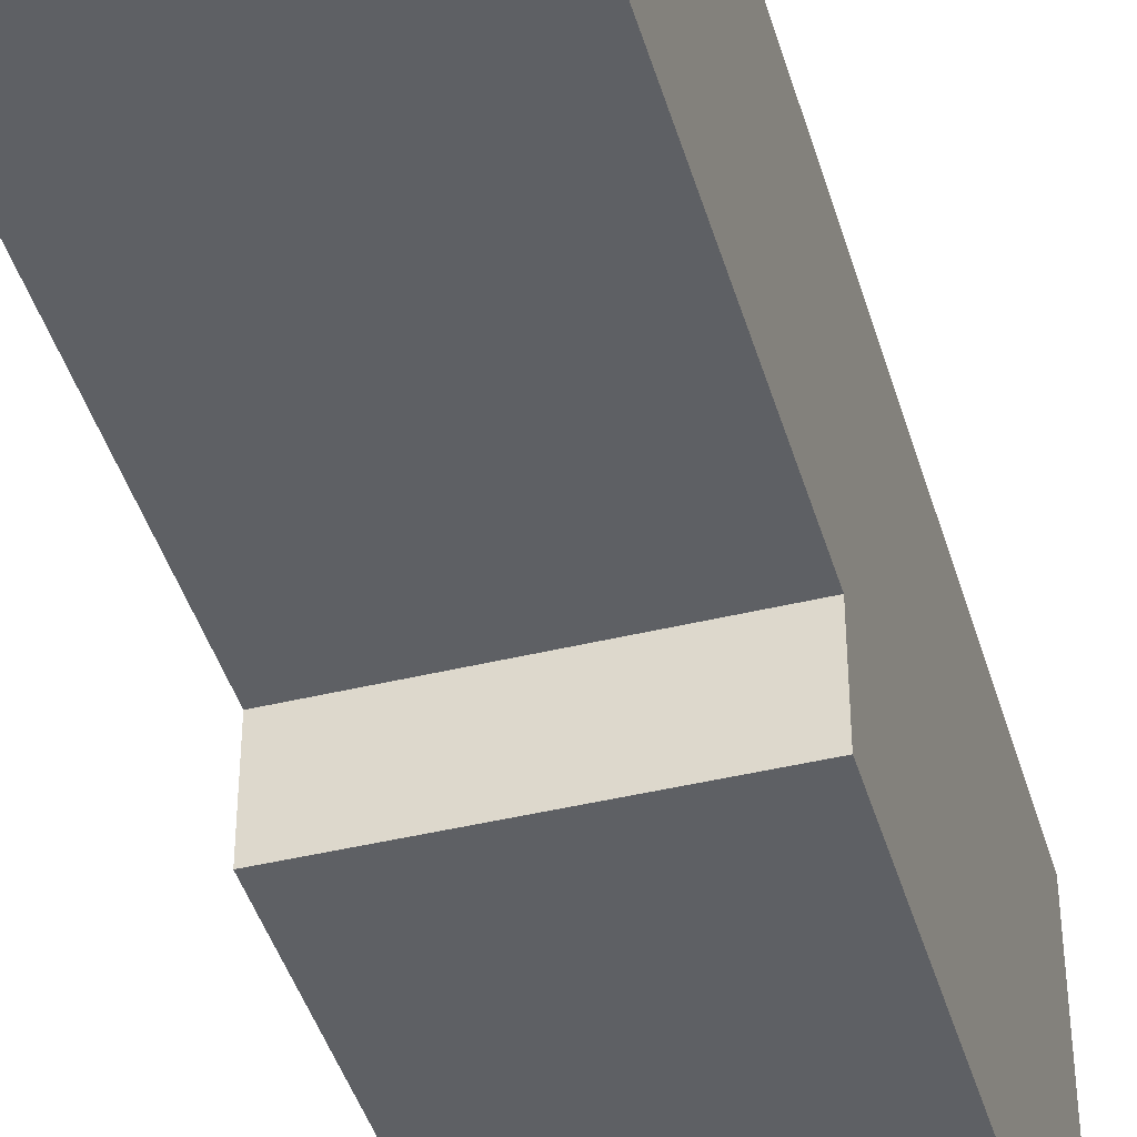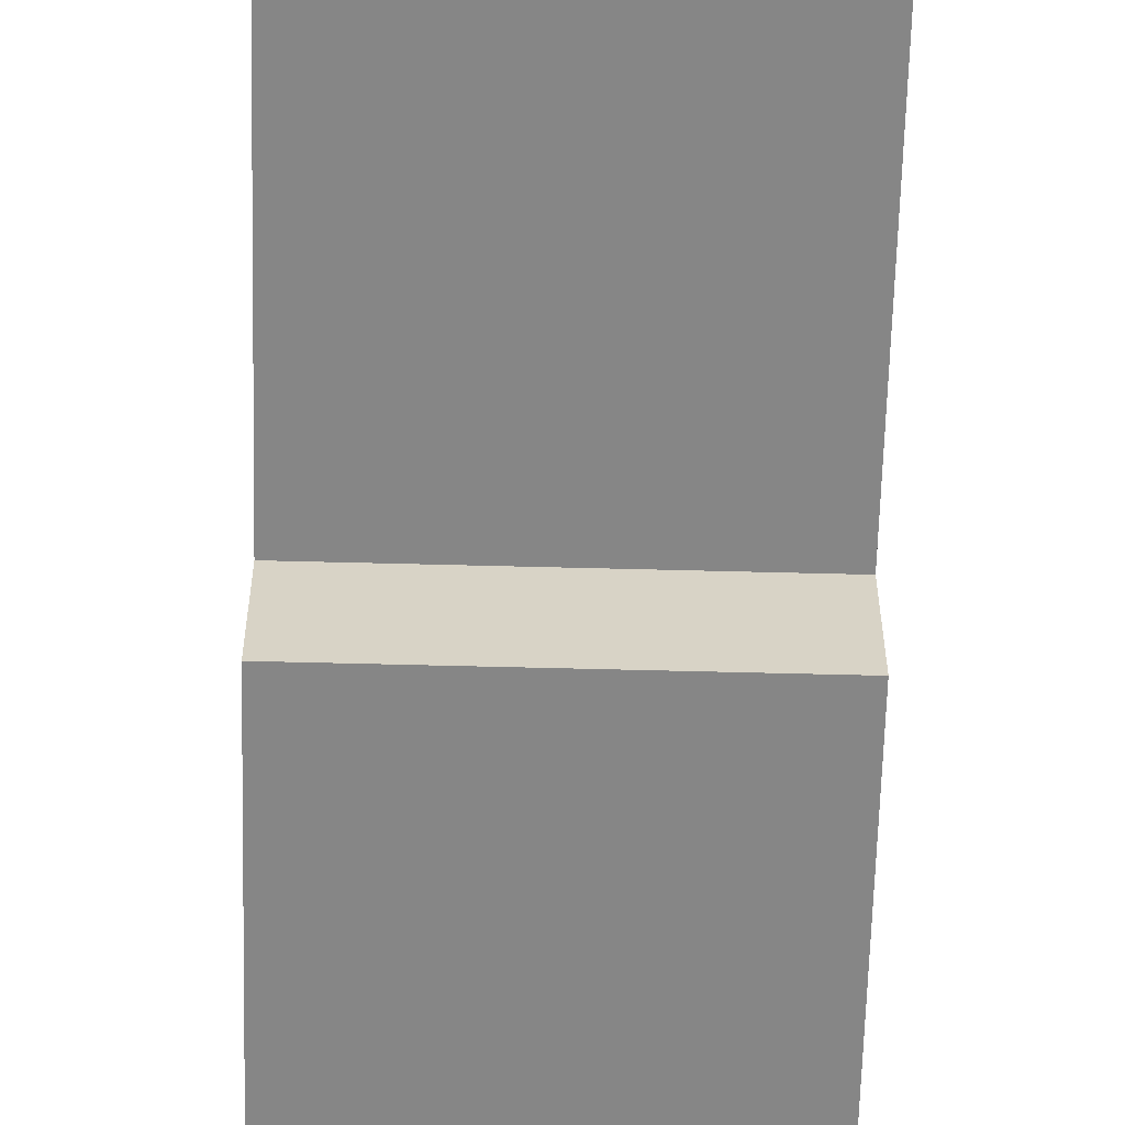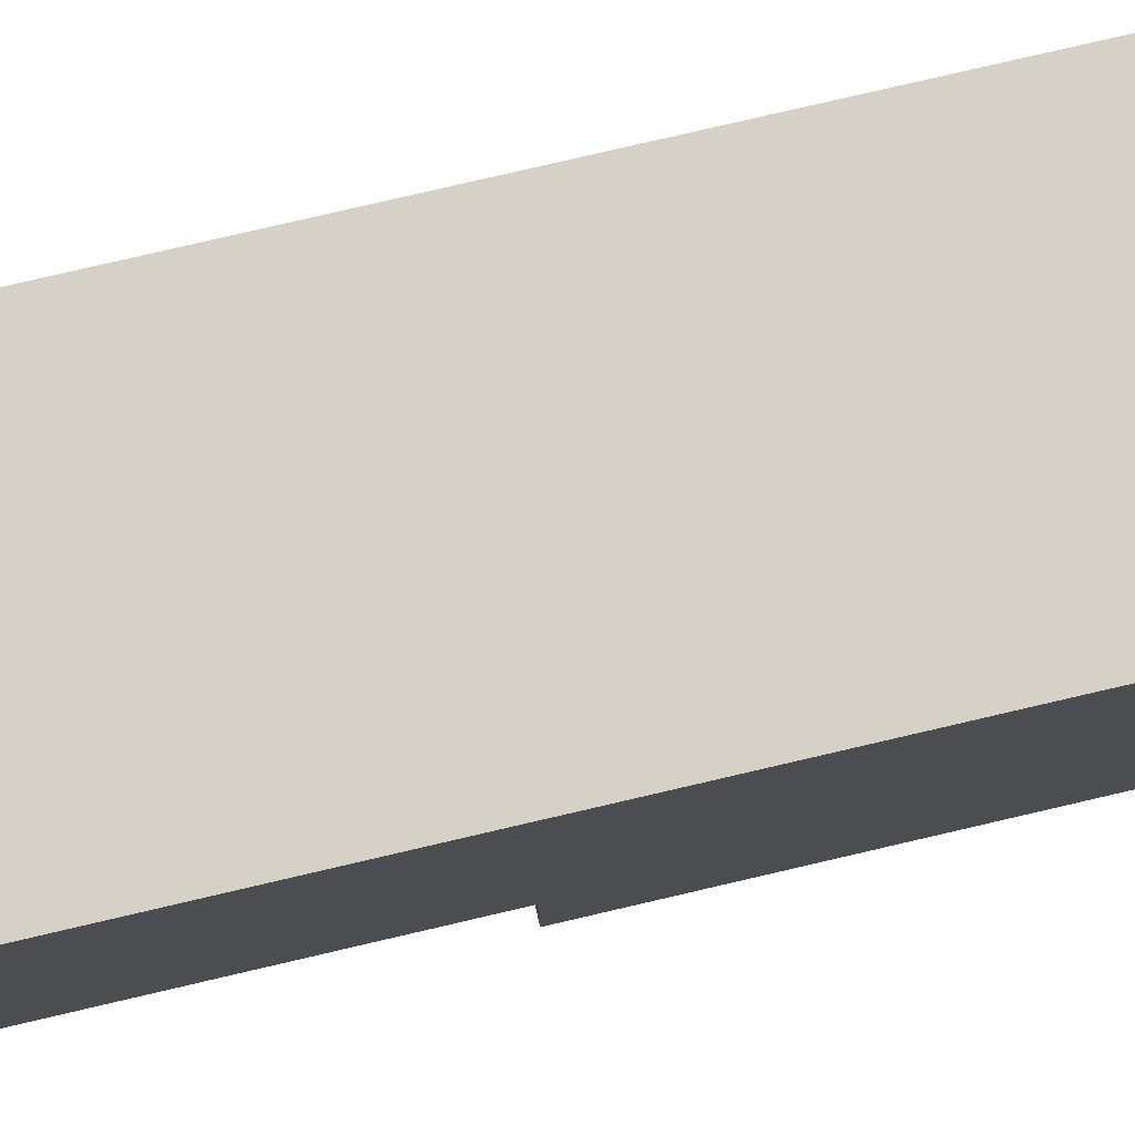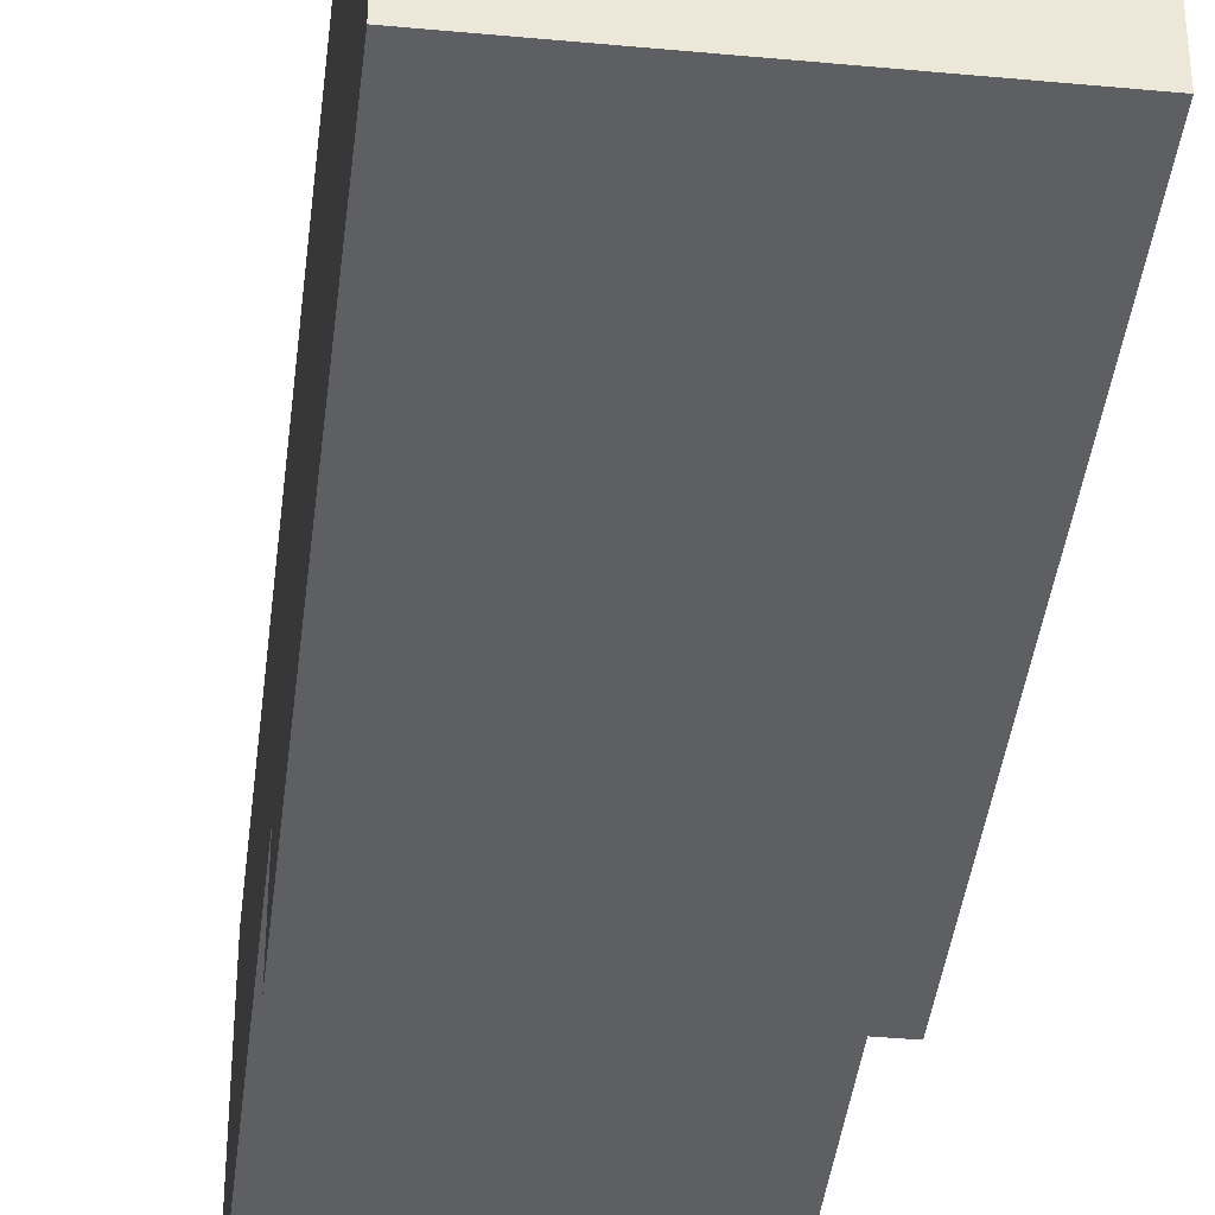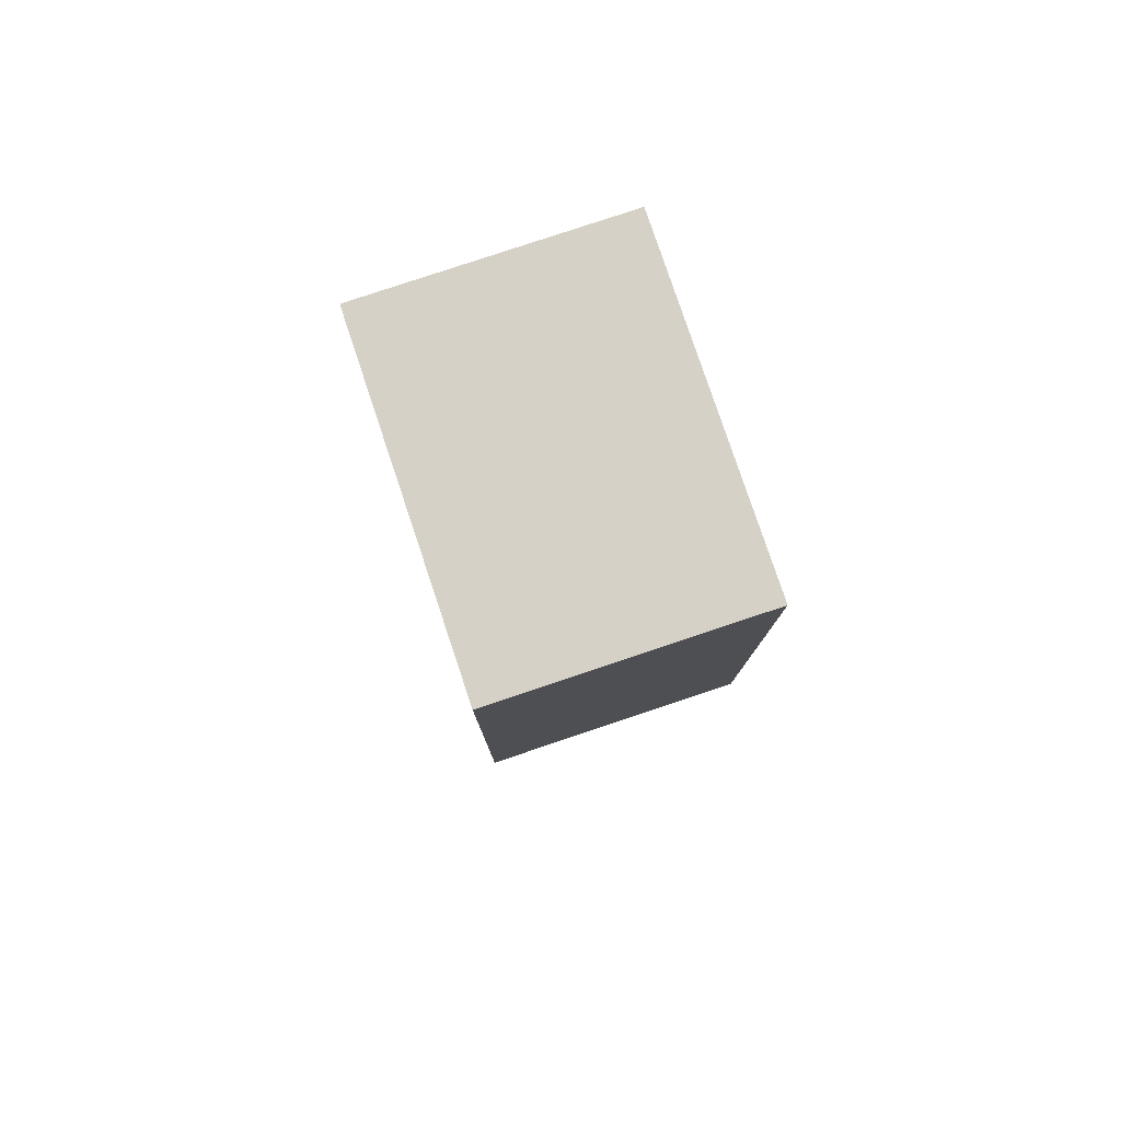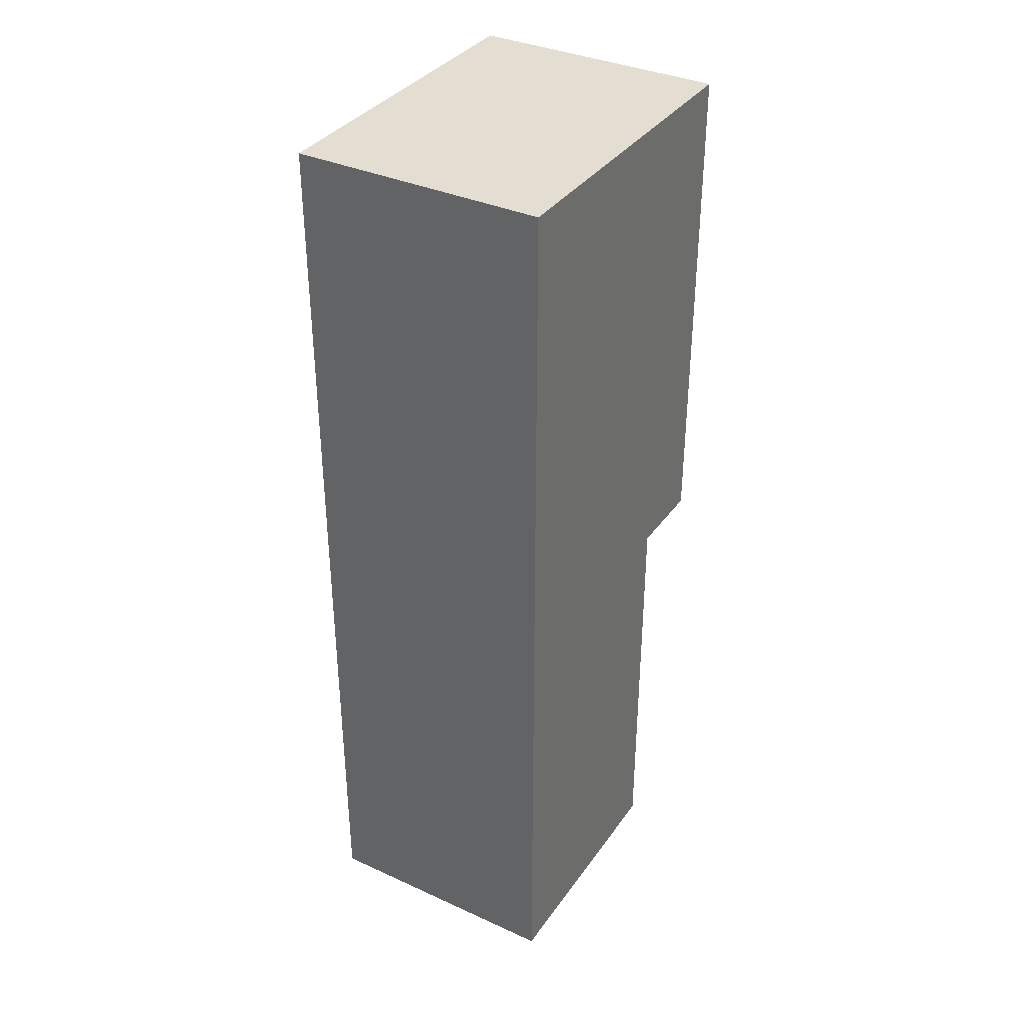
<metadata>
{"format":"obj","ext":"obj","renderer":"f3d","projection":"perspective","resolution":1024,"background":"white","views":[{"elev":-43.0,"azim":16.1,"up":"+Z"},{"elev":-62.2,"azim":-1.5,"up":"+Z"},{"elev":78.7,"azim":76.9,"up":"+Z"},{"elev":-39.9,"azim":173.4,"up":"+Z"},{"elev":79.6,"azim":161.5,"up":"+Y"},{"elev":36.0,"azim":30.7,"up":"+Y"}]}
</metadata>
<code>
o
v 0.1 -1.1 0.1
v 0.1 -1.1 -0.2
v 0.1 -0.6 -0.2
v 0.1 -0.6 -0.3
v 0.1 0 0.1
v 0.1 0 -0.3
v -0.2 -1.1 0.1
v -0.2 -1.1 0
v -0.2 -1.1 -0.1
v -0.2 -1.1 -0.2
v -0.2 -0.6 -0.2
v -0.2 -0.6 -0.3
v -0.2 0 0.1
v -0.2 0 0
v -0.2 0 -0.1
v -0.2 0 -0.2
v -0.2 0 -0.3
v 0.1 -1.1 0.1
v 0.1 0 0.1
v -0.1 -1.1 0.1
v -0.1 0 0.1
v -0.2 -1.1 0.1
v -0.2 0 0.1
v 0.1 -1.1 -0.2
v 0.1 -0.6 -0.2
v -0.1 -1.1 -0.2
v -0.1 -0.6 -0.2
v -0.2 -1.1 -0.2
v -0.2 -0.6 -0.2
v 0.1 -0.6 -0.3
v 0.1 0 -0.3
v -0.2 -0.6 -0.3
v -0.2 0 -0.3
v 0.1 -1.1 0.1
v -0.1 -1.1 0.1
v -0.2 -1.1 0.1
v -0.1 -1.1 0
v -0.2 -1.1 0
v -0.1 -1.1 -0.1
v -0.2 -1.1 -0.1
v 0.1 -1.1 -0.2
v -0.1 -1.1 -0.2
v -0.2 -1.1 -0.2
v 0.1 -0.6 -0.2
v -0.1 -0.6 -0.2
v -0.2 -0.6 -0.2
v 0.1 -0.6 -0.3
v -0.2 -0.6 -0.3
v 0.1 0 0.1
v -0.1 0 0.1
v -0.2 0 0.1
v -0.1 0 0
v -0.2 0 0
v -0.1 0 -0.1
v -0.2 0 -0.1
v -0.1 0 -0.2
v -0.2 0 -0.2
v 0.1 0 -0.3
v -0.2 0 -0.3
f 1 2 3
f 1 3 5
f 3 4 5
f 5 4 6
f 11 10 9
f 13 8 7
f 14 9 8
f 14 8 13
f 15 11 9
f 15 9 14
f 16 12 11
f 16 11 15
f 17 12 16
f 18 19 20
f 20 19 21
f 20 21 22
f 22 21 23
f 26 25 24
f 27 25 26
f 28 27 26
f 29 27 28
f 32 31 30
f 33 31 32
f 34 35 37
f 35 36 37
f 37 36 38
f 34 37 39
f 37 38 39
f 39 38 40
f 34 39 41
f 39 40 42
f 41 39 42
f 42 40 43
f 44 45 47
f 45 46 47
f 47 46 48
f 52 50 49
f 52 51 50
f 53 51 52
f 54 52 49
f 54 53 52
f 55 53 54
f 56 54 49
f 56 55 54
f 57 55 56
f 58 56 49
f 58 57 56
f 59 57 58

</code>
